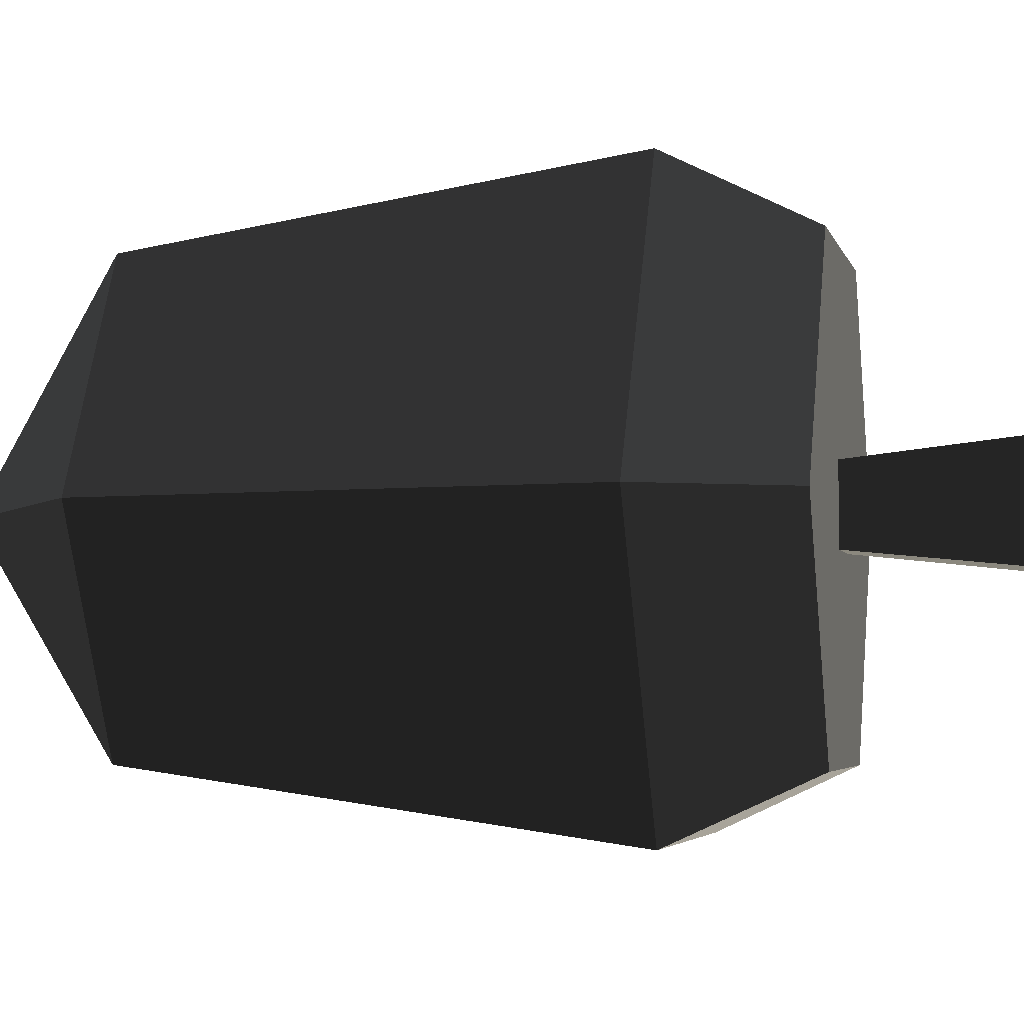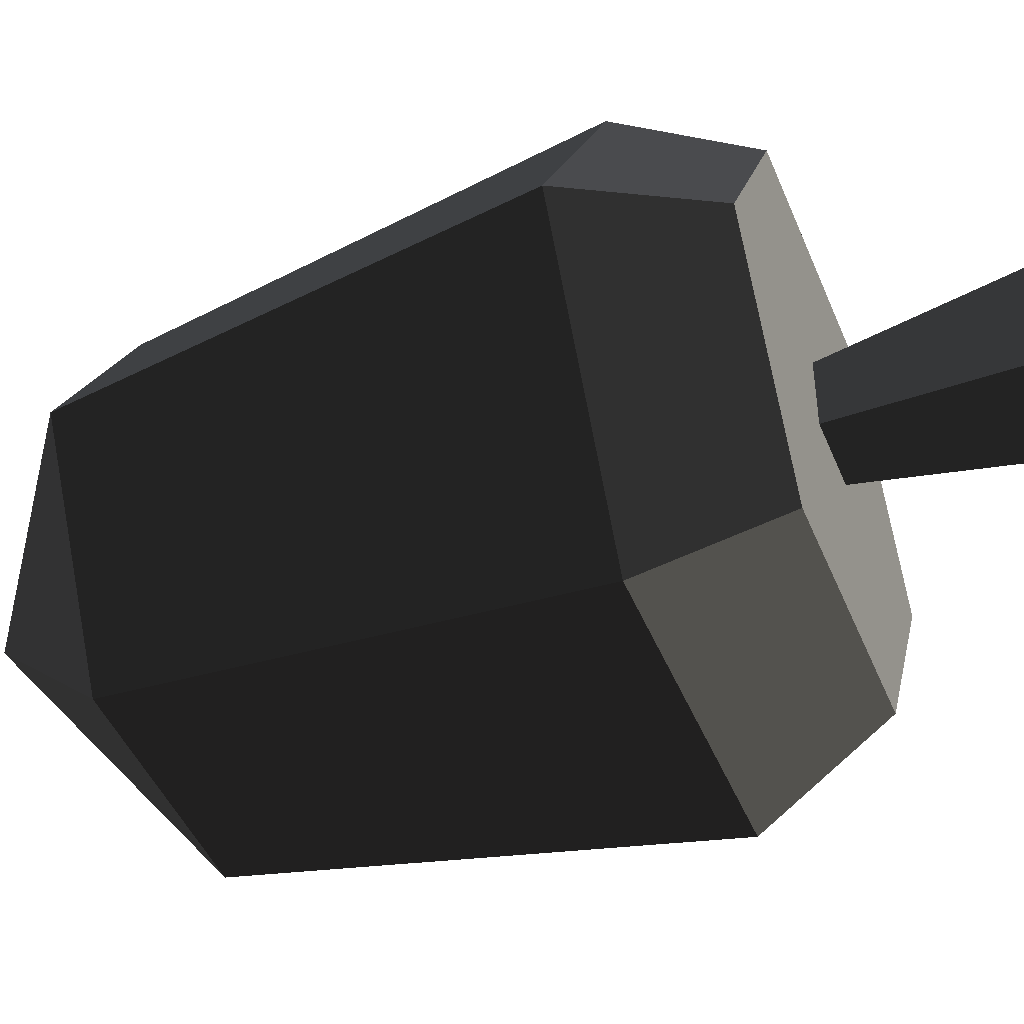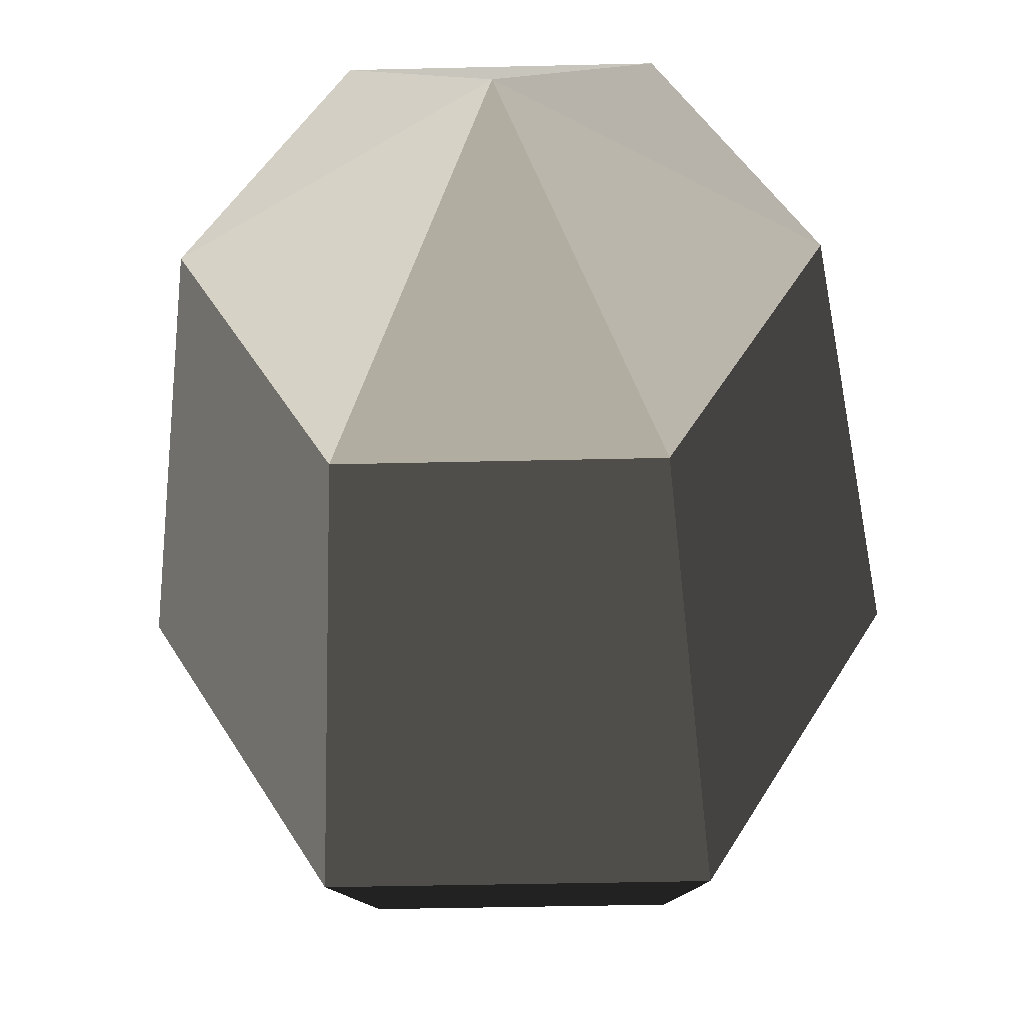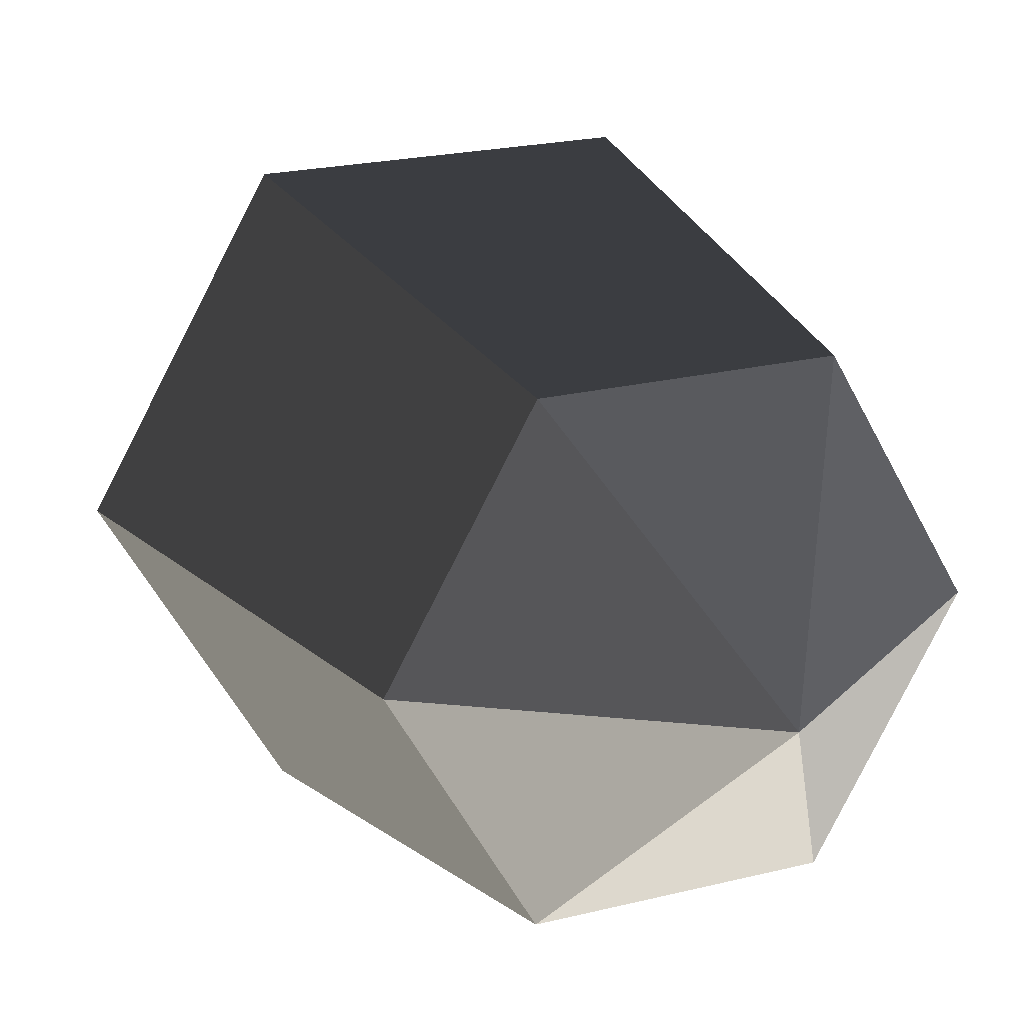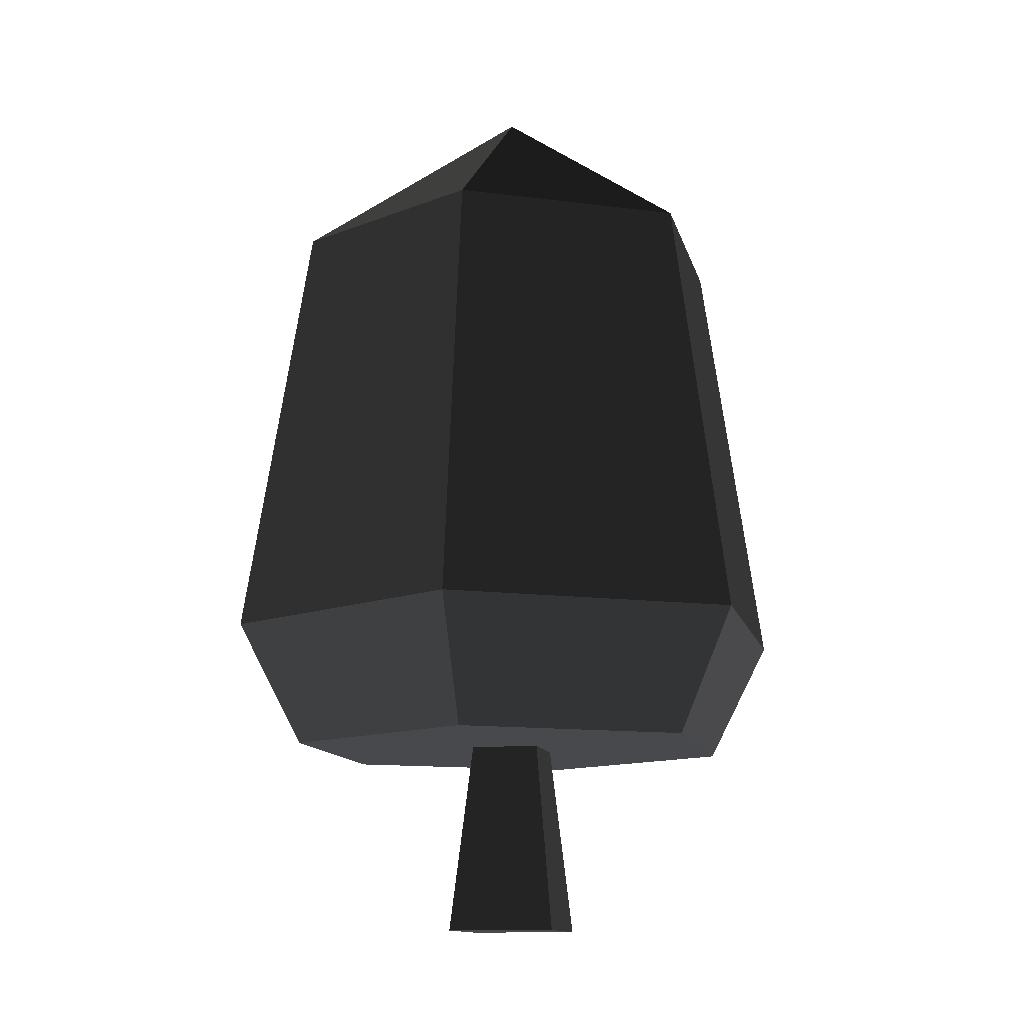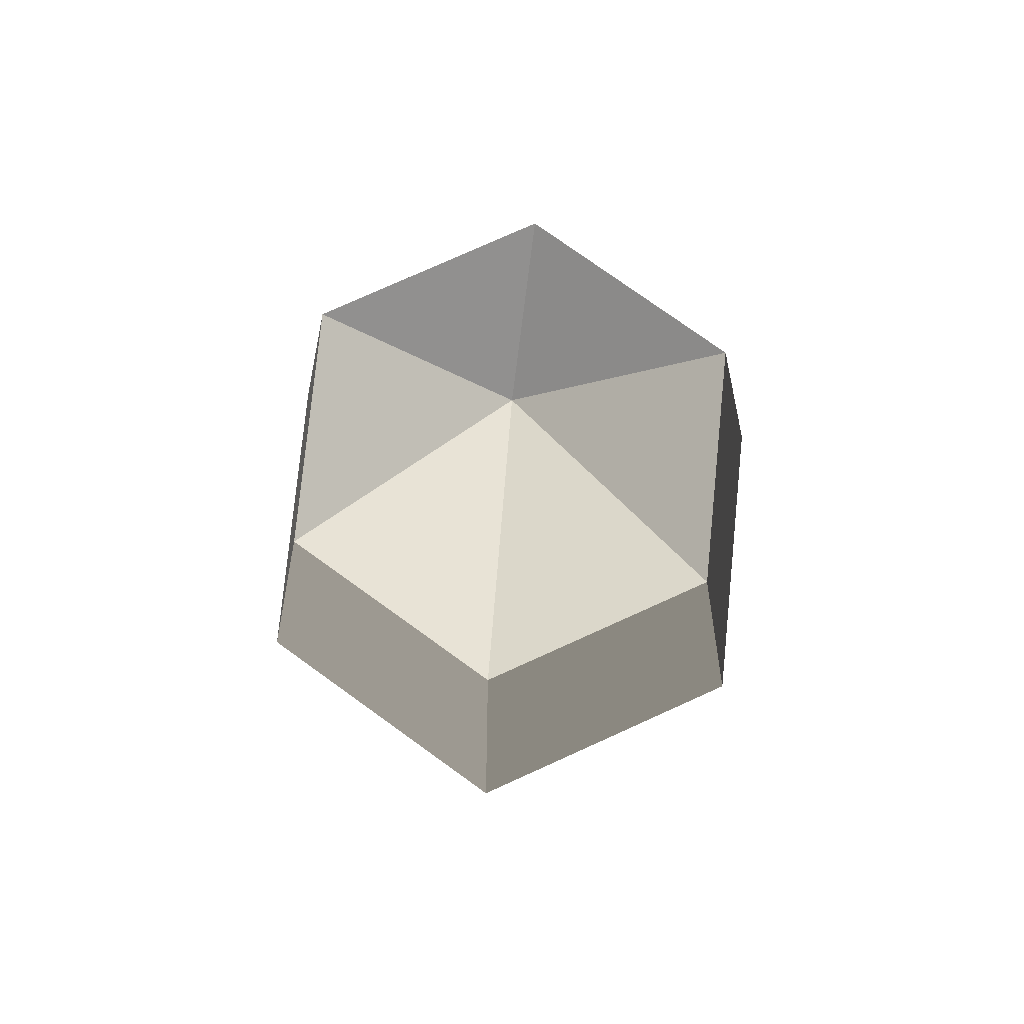
<metadata>
{"format":"obj","ext":"obj","renderer":"f3d","projection":"perspective","resolution":1024,"background":"white","views":[{"elev":-3.7,"azim":-77.8,"up":"+Z"},{"elev":-45.2,"azim":-68.6,"up":"+Z"},{"elev":-40.0,"azim":-178.3,"up":"+Z"},{"elev":20.7,"azim":155.3,"up":"+Z"},{"elev":-12.5,"azim":102.9,"up":"+Y"},{"elev":77.3,"azim":-144.3,"up":"+Y"}]}
</metadata>
<code>
g tree_short
v -0.6882 0 0.6882
v -0.6882 0 -0.6882
v -0.437 2.429 0.437
v -0.437 2.429 -0.437
v 0.6882 0 -0.6882
v 0.437 2.429 -0.437
v 0.6882 0 0.6882
v 0.437 2.429 0.437
v 1.887 3.979 3.269
v -1.887 3.979 3.269
v 1.453 9.429 2.517
v -1.453 9.429 2.517
v -3.775 3.979 0
v -2.907 9.429 0
v 3.775 3.979 0
v 2.907 9.429 0
v 1.887 3.979 -3.269
v 1.453 9.429 -2.517
v -1.453 9.429 -2.517
v -1.887 3.979 -3.269
v -2.945 2.429 0
v -1.472 2.429 2.55
v -1.472 2.429 -2.55
v 1.472 2.429 -2.55
v 1.472 2.429 2.55
v 2.945 2.429 0
v 0 11.5 0
f 2 1 3
f 3 4 2
f 5 2 4
f 4 6 5
f 1 7 8
f 8 3 1
f 1 2 5
f 5 7 1
f 8 7 5
f 5 6 8
f 10 9 11
f 11 12 10
f 13 10 12
f 12 14 13
f 16 15 17
f 17 18 16
f 13 14 19
f 19 20 13
f 17 20 19
f 19 18 17
f 11 9 15
f 15 16 11
f 22 21 23
f 23 4 22
f 23 24 4
f 24 6 4
f 24 8 6
f 22 4 3
f 3 25 22
f 3 8 25
f 8 24 25
f 24 26 25
f 27 11 16
f 21 13 20
f 20 23 21
f 22 10 13
f 13 21 22
f 15 9 25
f 25 26 15
f 14 12 27
f 15 26 24
f 24 17 15
f 22 25 9
f 9 10 22
f 19 14 27
f 27 12 11
f 24 23 20
f 20 17 24
f 19 27 18
f 18 27 16

</code>
